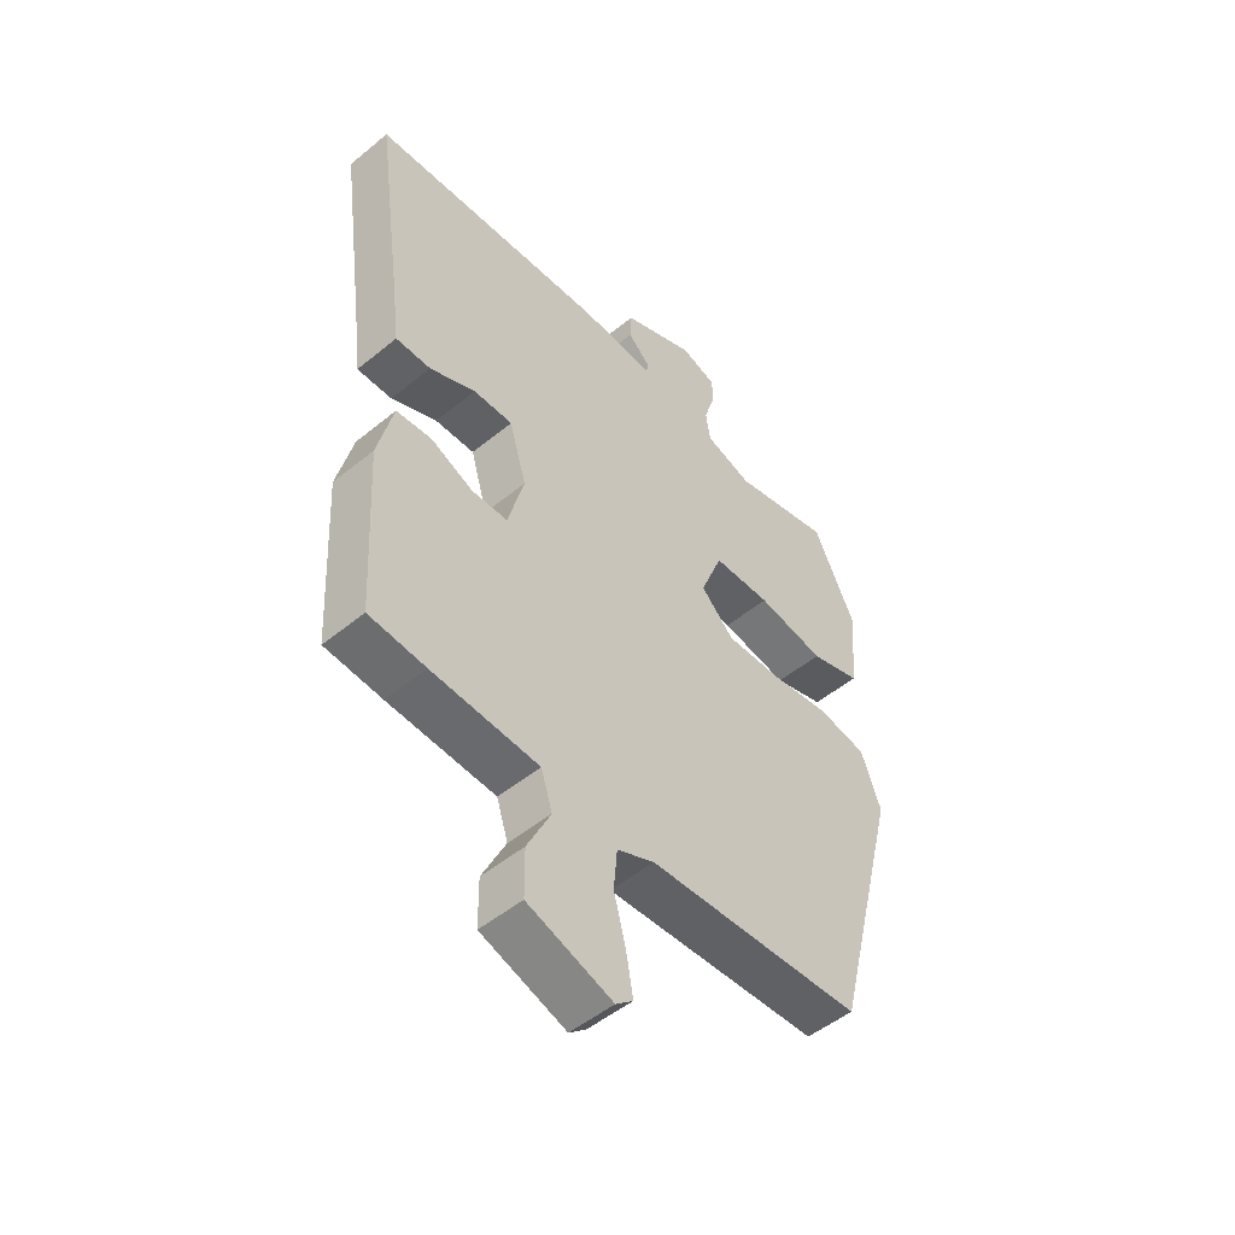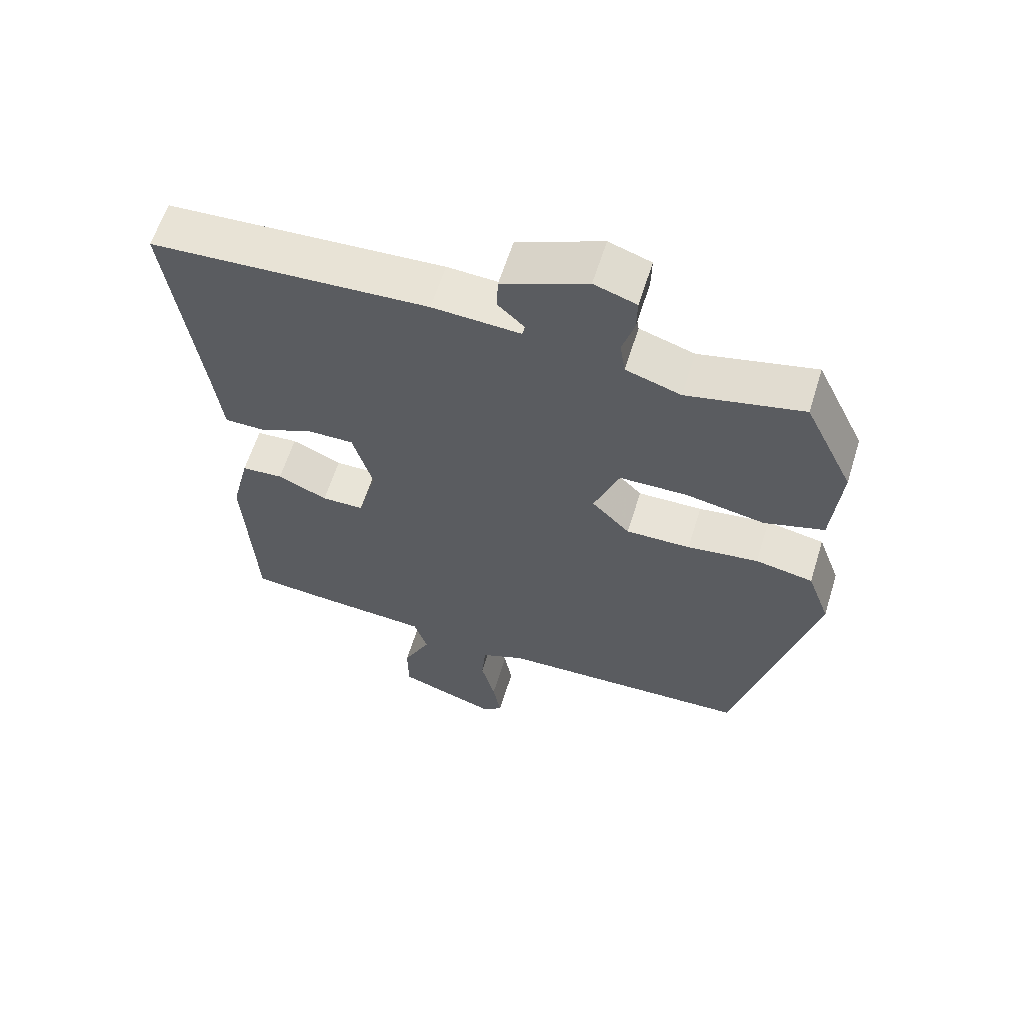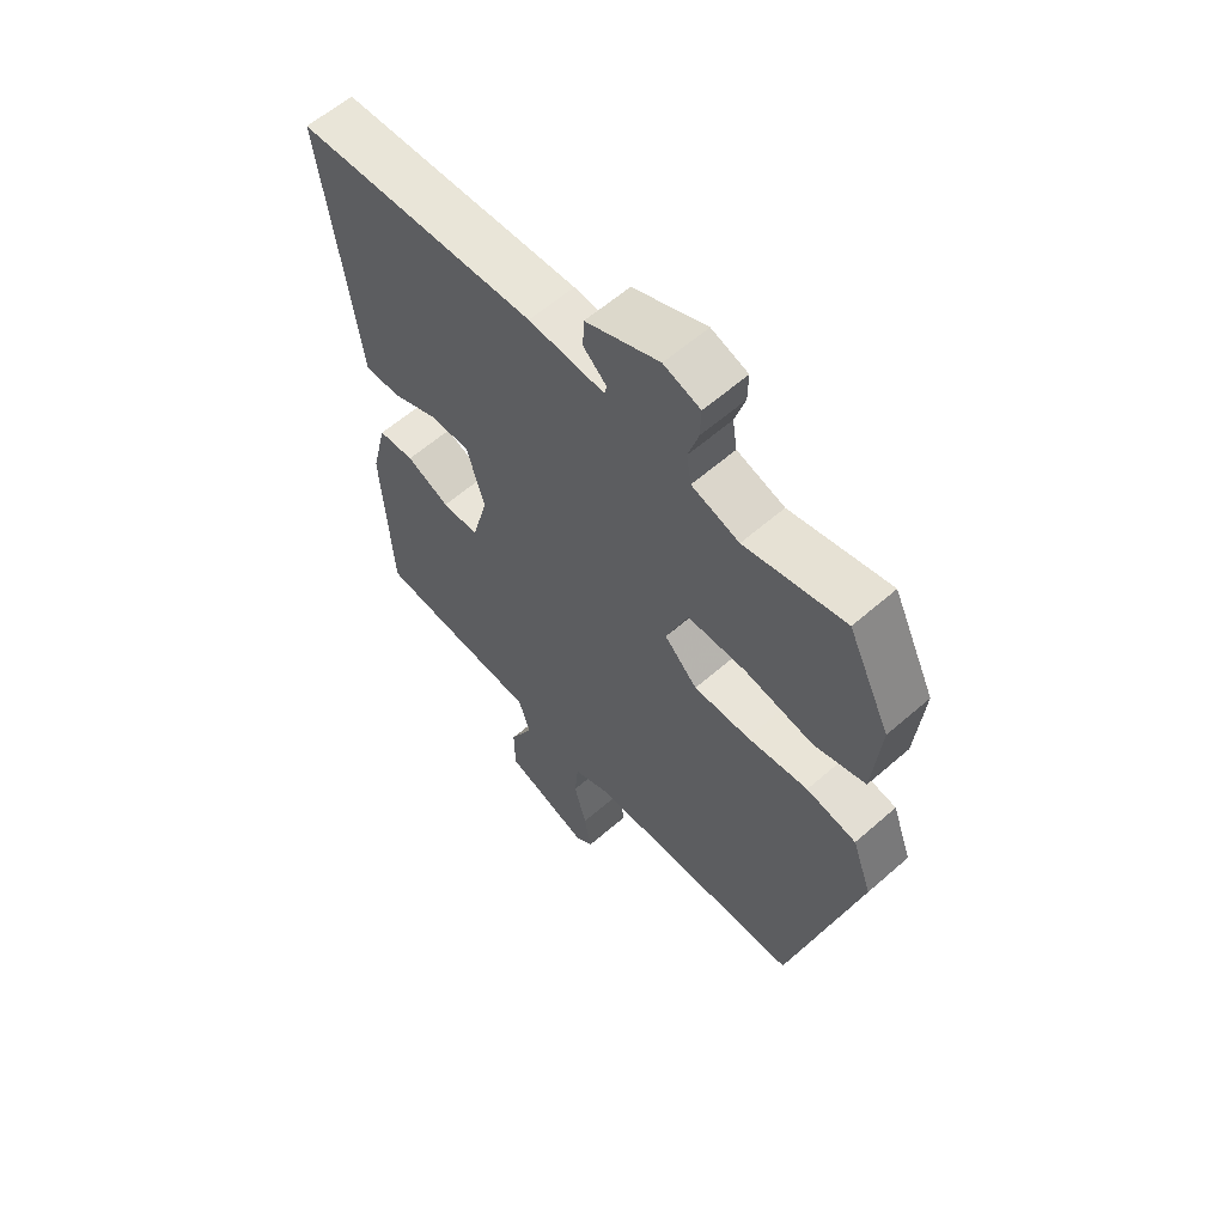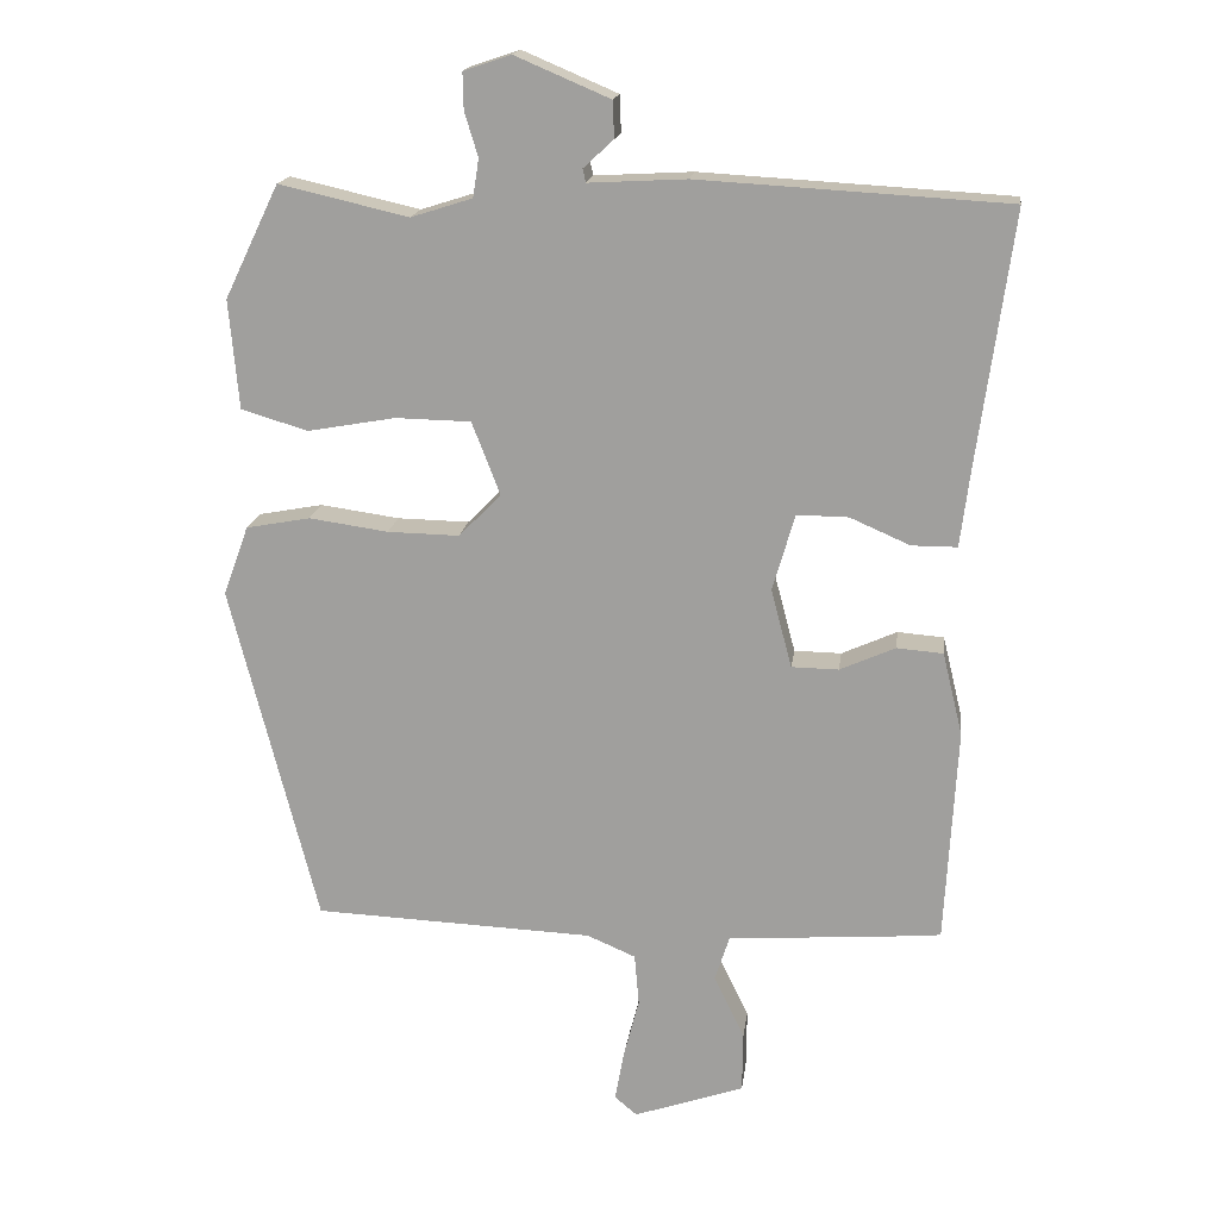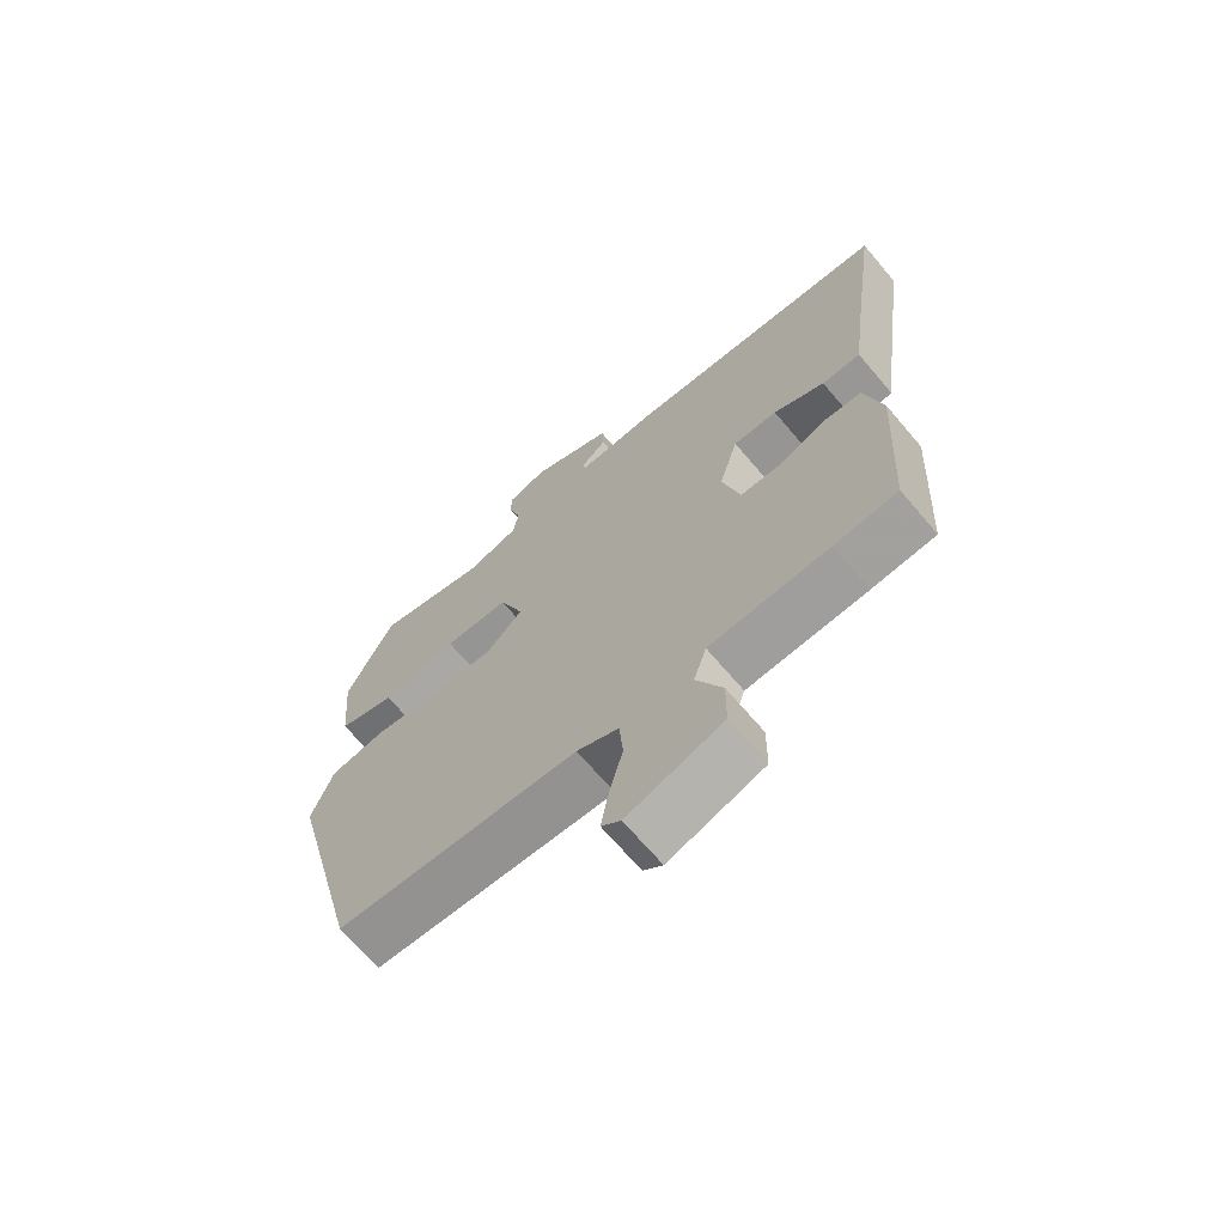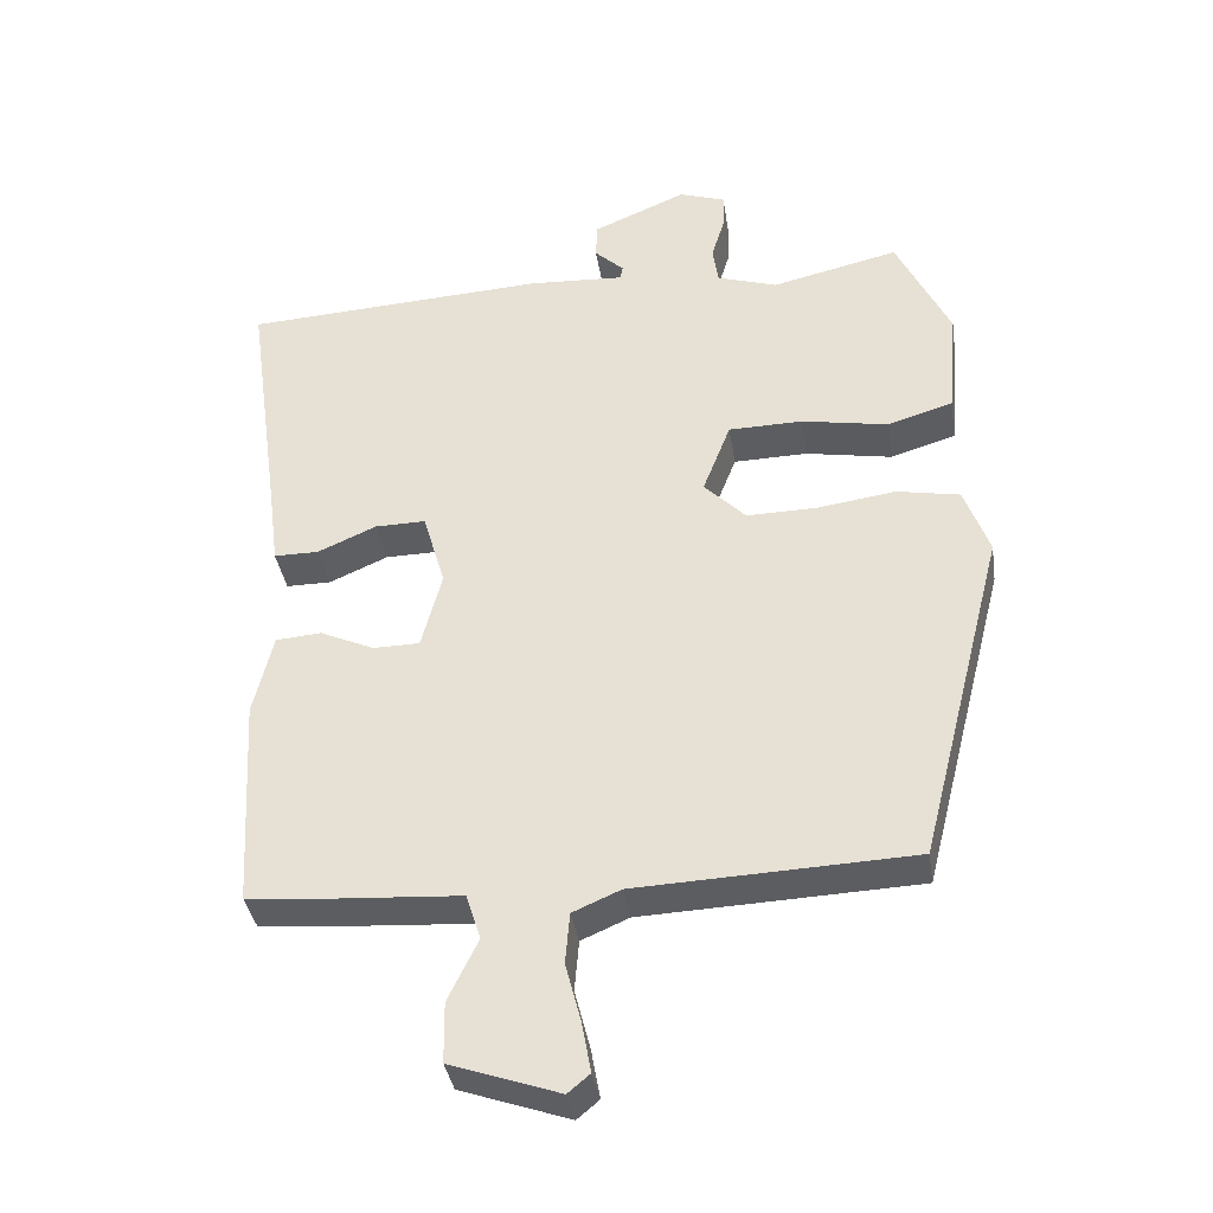
<metadata>
{"format":"obj","ext":"obj","renderer":"f3d","projection":"perspective","resolution":1024,"background":"white","views":[{"elev":-50.5,"azim":131.9,"up":"+Z"},{"elev":61.1,"azim":-162.7,"up":"+Z"},{"elev":60.2,"azim":-131.8,"up":"+Z"},{"elev":17.1,"azim":7.4,"up":"+Z"},{"elev":-68.2,"azim":40.3,"up":"+Z"},{"elev":-36.7,"azim":-171.3,"up":"+Z"}]}
</metadata>
<code>
v 0.436 0.07 -0.488
v 0.337 0.07 -0.497
v 0.15 0.07 -0.509
v 0.13 0.07 -0.571
v 0.171 0.07 -0.655
v 0.17 0.07 -0.736
v 0.022 0.07 -0.787
v -0.008 0.07 -0.762
v 0.004 0.07 -0.695
v 0.025 0.07 -0.614
v 0.019 0.07 -0.545
v -0.046 0.07 -0.517
v -0.422 0.07 -0.501
v -0.539 0.07 -0.043
v -0.505 0.07 0.05
v -0.419 0.07 0.066
v -0.313 0.07 0.051
v -0.217 0.07 0.049
v -0.16 0.07 0.106
v -0.198 0.07 0.204
v -0.299 0.07 0.206
v -0.417 0.07 0.185
v -0.506 0.07 0.212
v -0.519 0.07 0.358
v -0.446 0.07 0.509
v -0.273 0.07 0.469
v -0.191 0.07 0.495
v -0.183 0.07 0.546
v -0.201 0.07 0.605
v -0.202 0.07 0.654
v -0.139 0.07 0.675
v -0.012 0.07 0.621
v -0.01 0.07 0.572
v -0.05 0.07 0.535
v -0.046 0.07 0.517
v 0.085 0.07 0.524
v 0.498 0.07 0.5
v 0.451 0.07 0.16
v 0.438 0.07 0.057
v 0.377 0.07 0.057
v 0.297 0.07 0.092
v 0.228 0.07 0.093
v 0.198 0.07 -0.01
v 0.226 0.07 -0.115
v 0.289 0.07 -0.116
v 0.363 0.07 -0.083
v 0.425 0.07 -0.088
v 0.452 0.07 -0.199
v 0.436 0 -0.488
v 0.337 0 -0.497
v 0.15 0 -0.509
v 0.13 0 -0.571
v 0.171 0 -0.655
v 0.17 0 -0.736
v 0.022 0 -0.787
v -0.008 0 -0.762
v 0.004 0 -0.695
v 0.025 0 -0.614
v 0.019 0 -0.545
v -0.046 0 -0.517
v -0.422 0 -0.501
v -0.539 0 -0.043
v -0.505 0 0.05
v -0.419 0 0.066
v -0.313 0 0.051
v -0.217 0 0.049
v -0.16 0 0.106
v -0.198 0 0.204
v -0.299 0 0.206
v -0.417 0 0.185
v -0.506 0 0.212
v -0.519 0 0.358
v -0.446 0 0.509
v -0.273 0 0.469
v -0.191 0 0.495
v -0.183 0 0.546
v -0.201 0 0.605
v -0.202 0 0.654
v -0.139 0 0.675
v -0.012 0 0.621
v -0.01 0 0.572
v -0.05 0 0.535
v -0.046 0 0.517
v 0.085 0 0.524
v 0.498 0 0.5
v 0.451 0 0.16
v 0.438 0 0.057
v 0.377 0 0.057
v 0.297 0 0.092
v 0.228 0 0.093
v 0.198 0 -0.01
v 0.226 0 -0.115
v 0.289 0 -0.116
v 0.363 0 -0.083
v 0.425 0 -0.088
v 0.452 0 -0.199
f 45 46 47 48
f 44 45 48 1
f 38 39 40 41
f 38 41 42
f 35 36 37 38
f 35 38 42
f 31 32 33 34
f 31 34 35
f 28 29 30 31
f 27 28 31 35
f 26 27 35 42
f 21 22 23 24
f 20 21 24 25
f 14 15 16 17
f 12 13 14 17
f 11 12 17 18
f 7 8 9 10
f 5 6 7 10
f 4 5 10 11
f 3 4 11 18
f 44 1 2 3
f 43 44 3 18
f 42 43 18 19
f 20 25 26 42
f 19 20 42
f 96 95 94 93
f 49 96 93 92
f 89 88 87 86
f 90 89 86
f 86 85 84 83
f 90 86 83
f 82 81 80 79
f 83 82 79
f 79 78 77 76
f 83 79 76 75
f 90 83 75 74
f 72 71 70 69
f 73 72 69 68
f 65 64 63 62
f 65 62 61 60
f 66 65 60 59
f 58 57 56 55
f 58 55 54 53
f 59 58 53 52
f 66 59 52 51
f 51 50 49 92
f 66 51 92 91
f 67 66 91 90
f 90 74 73 68
f 90 68 67
f 1 49 50 2
f 2 50 51 3
f 3 51 52 4
f 4 52 53 5
f 5 53 54 6
f 6 54 55 7
f 7 55 56 8
f 8 56 57 9
f 9 57 58 10
f 10 58 59 11
f 11 59 60 12
f 12 60 61 13
f 13 61 62 14
f 14 62 63 15
f 15 63 64 16
f 16 64 65 17
f 17 65 66 18
f 18 66 67 19
f 19 67 68 20
f 20 68 69 21
f 21 69 70 22
f 22 70 71 23
f 23 71 72 24
f 24 72 73 25
f 25 73 74 26
f 26 74 75 27
f 27 75 76 28
f 28 76 77 29
f 29 77 78 30
f 30 78 79 31
f 31 79 80 32
f 32 80 81 33
f 33 81 82 34
f 34 82 83 35
f 35 83 84 36
f 36 84 85 37
f 37 85 86 38
f 38 86 87 39
f 39 87 88 40
f 40 88 89 41
f 41 89 90 42
f 42 90 91 43
f 43 91 92 44
f 44 92 93 45
f 45 93 94 46
f 46 94 95 47
f 47 95 96 48
f 48 96 49 1

</code>
